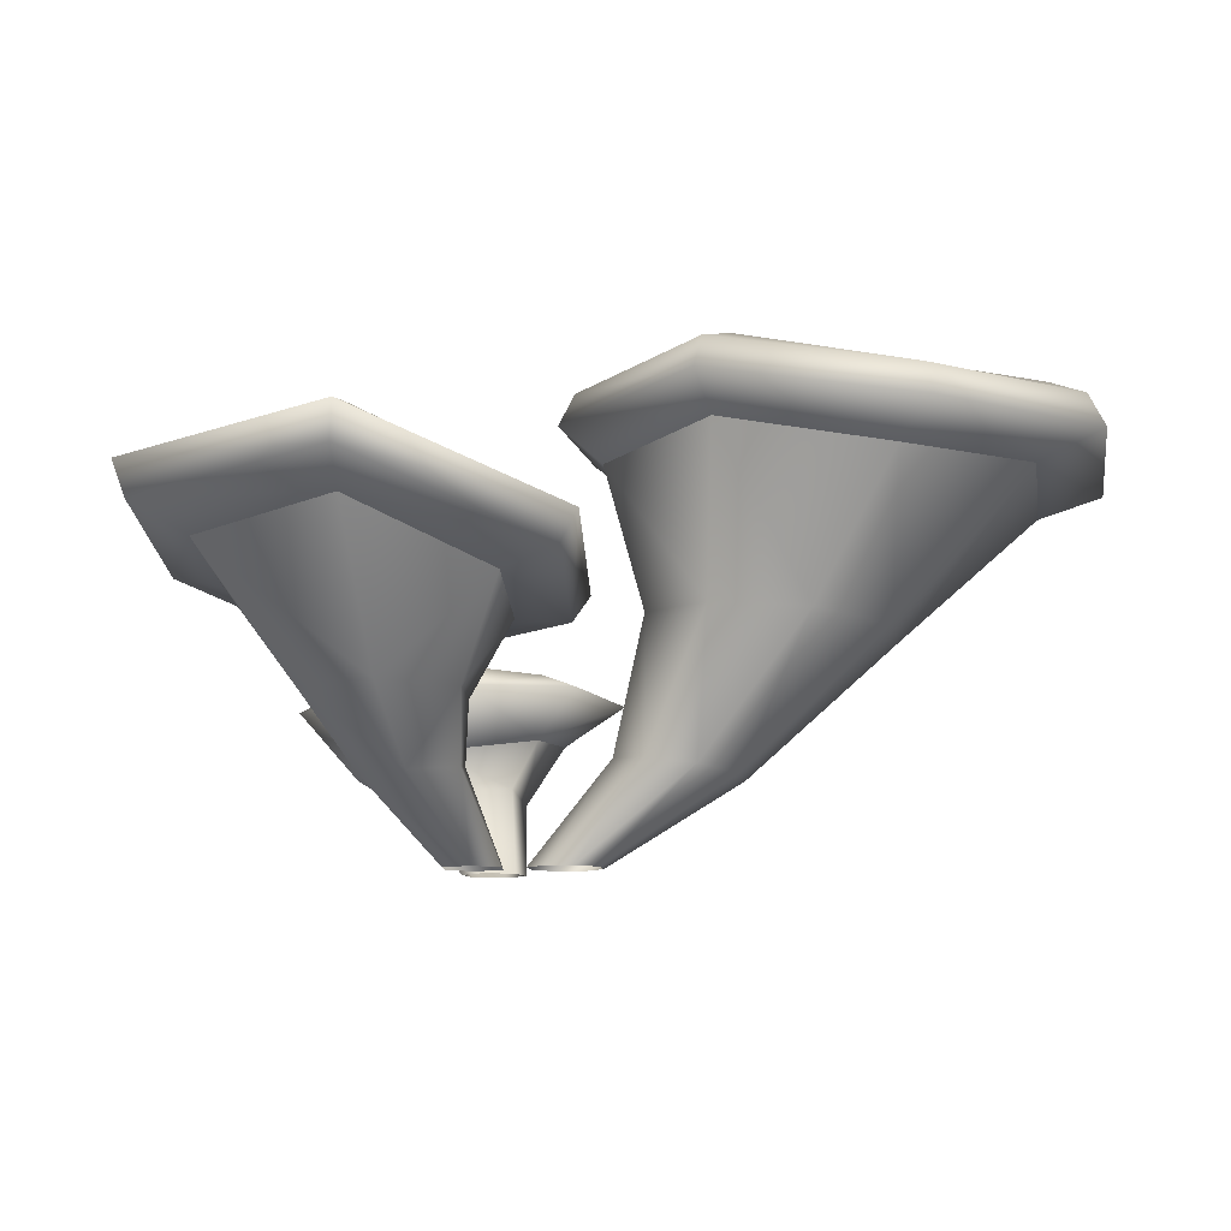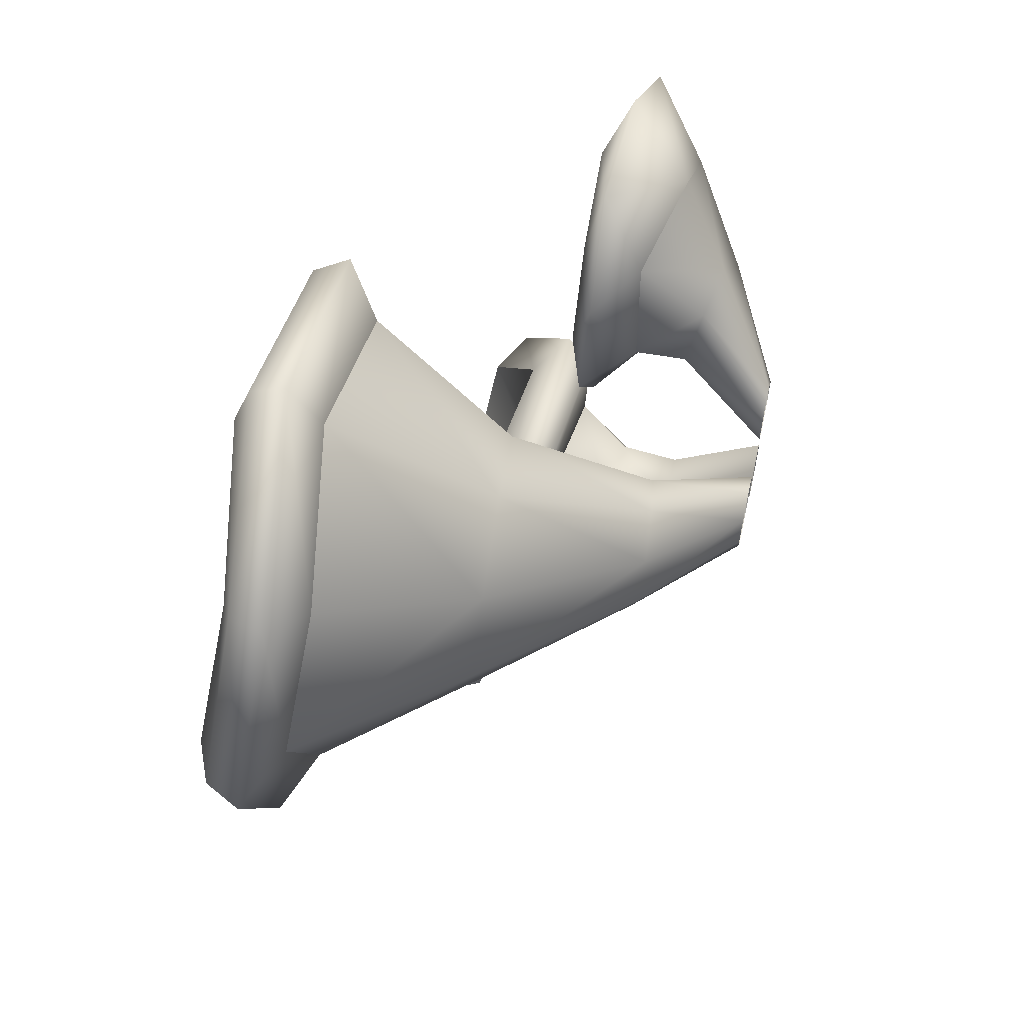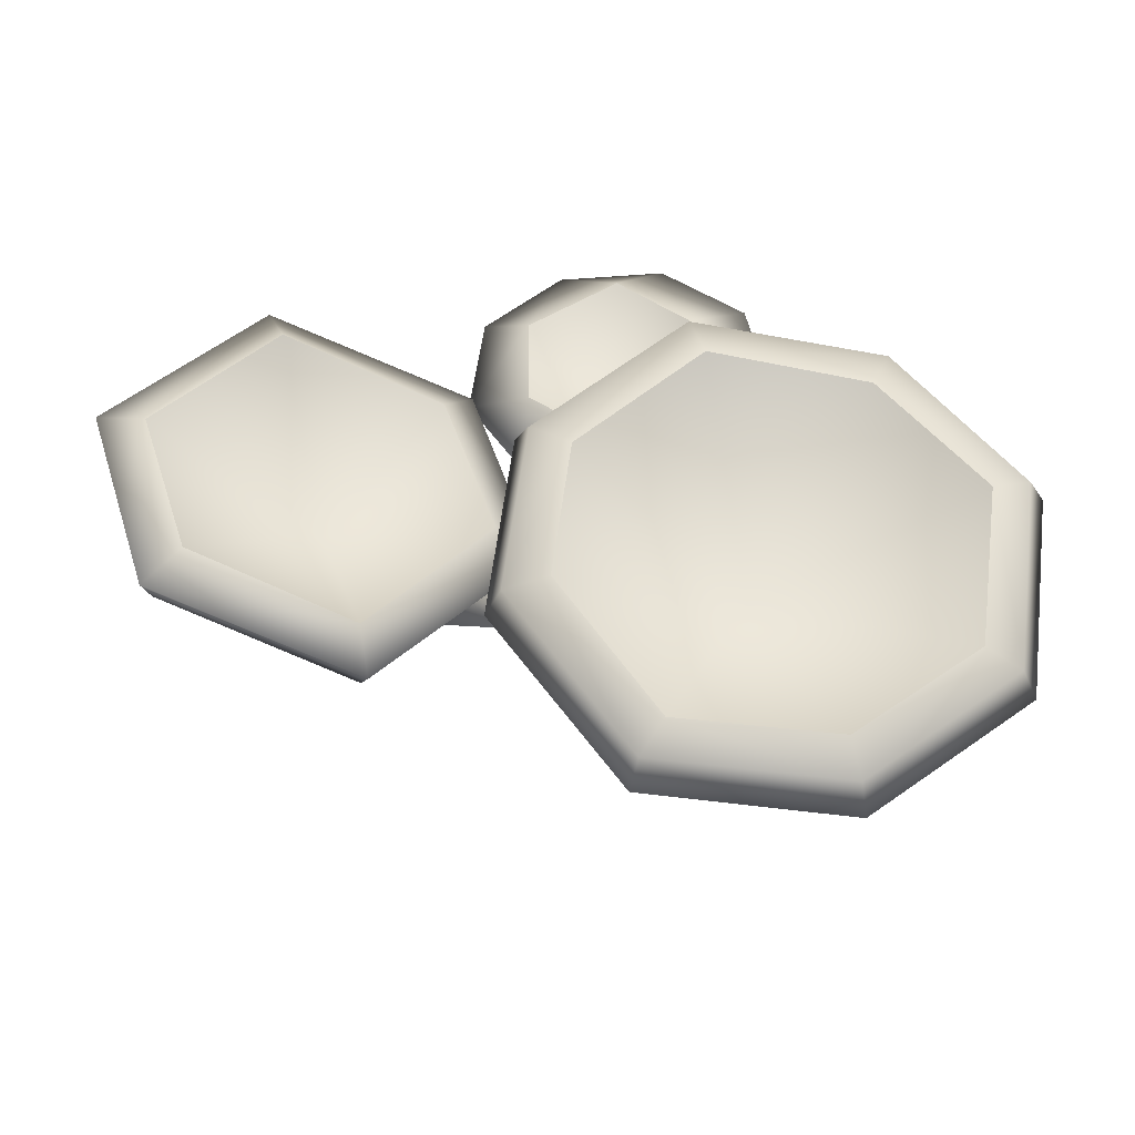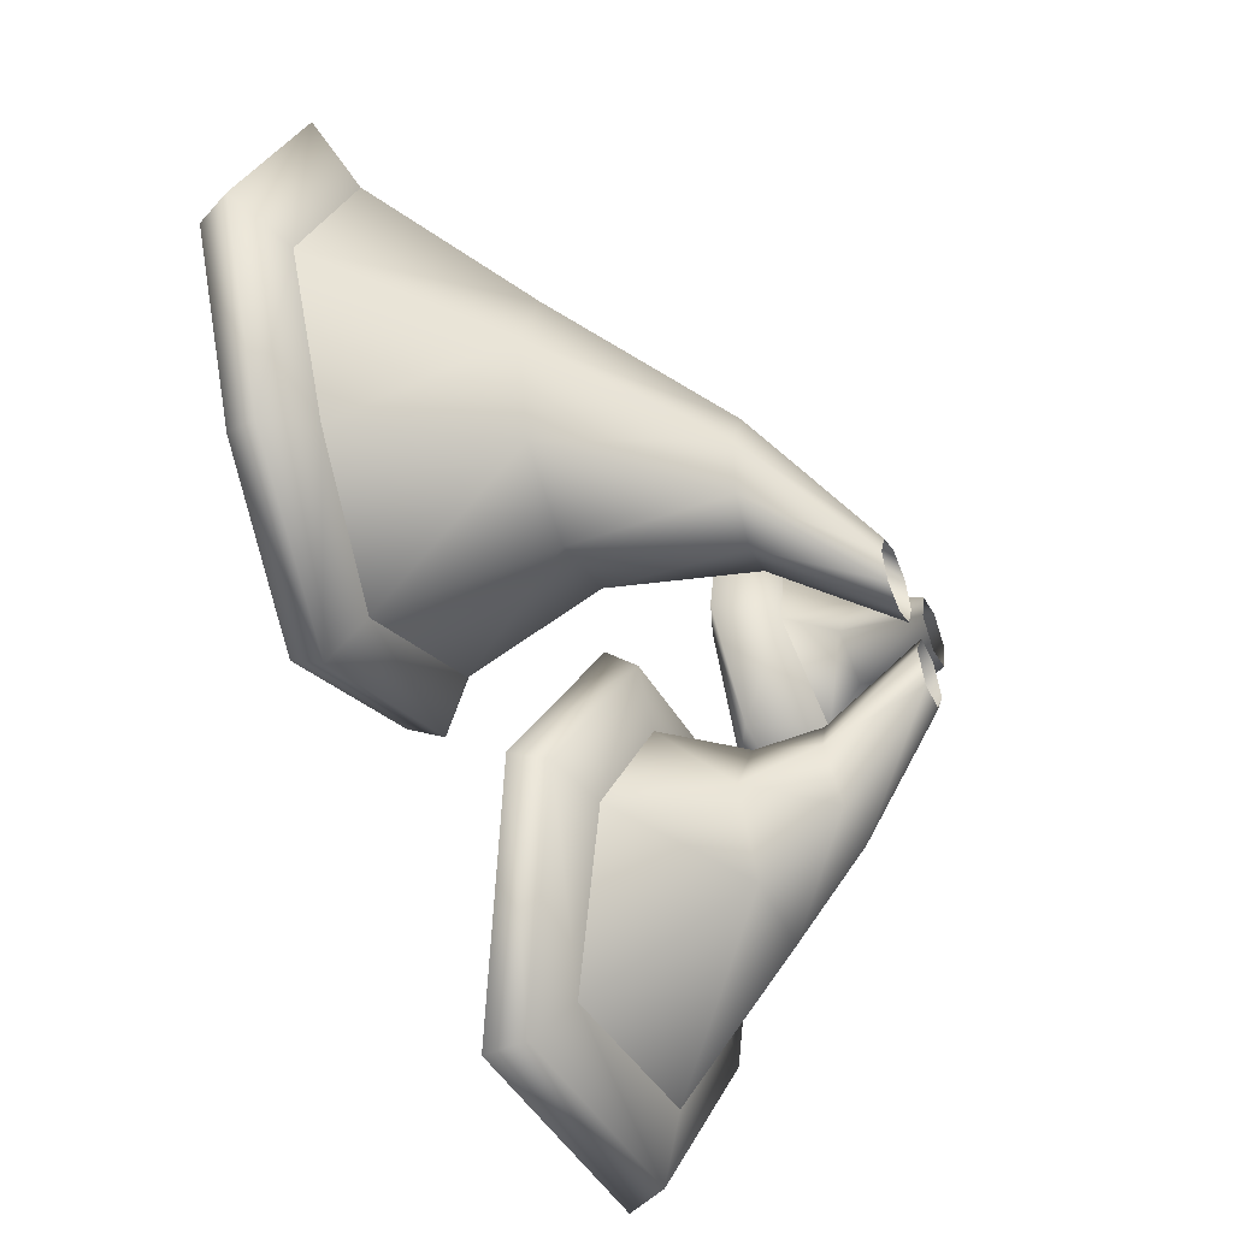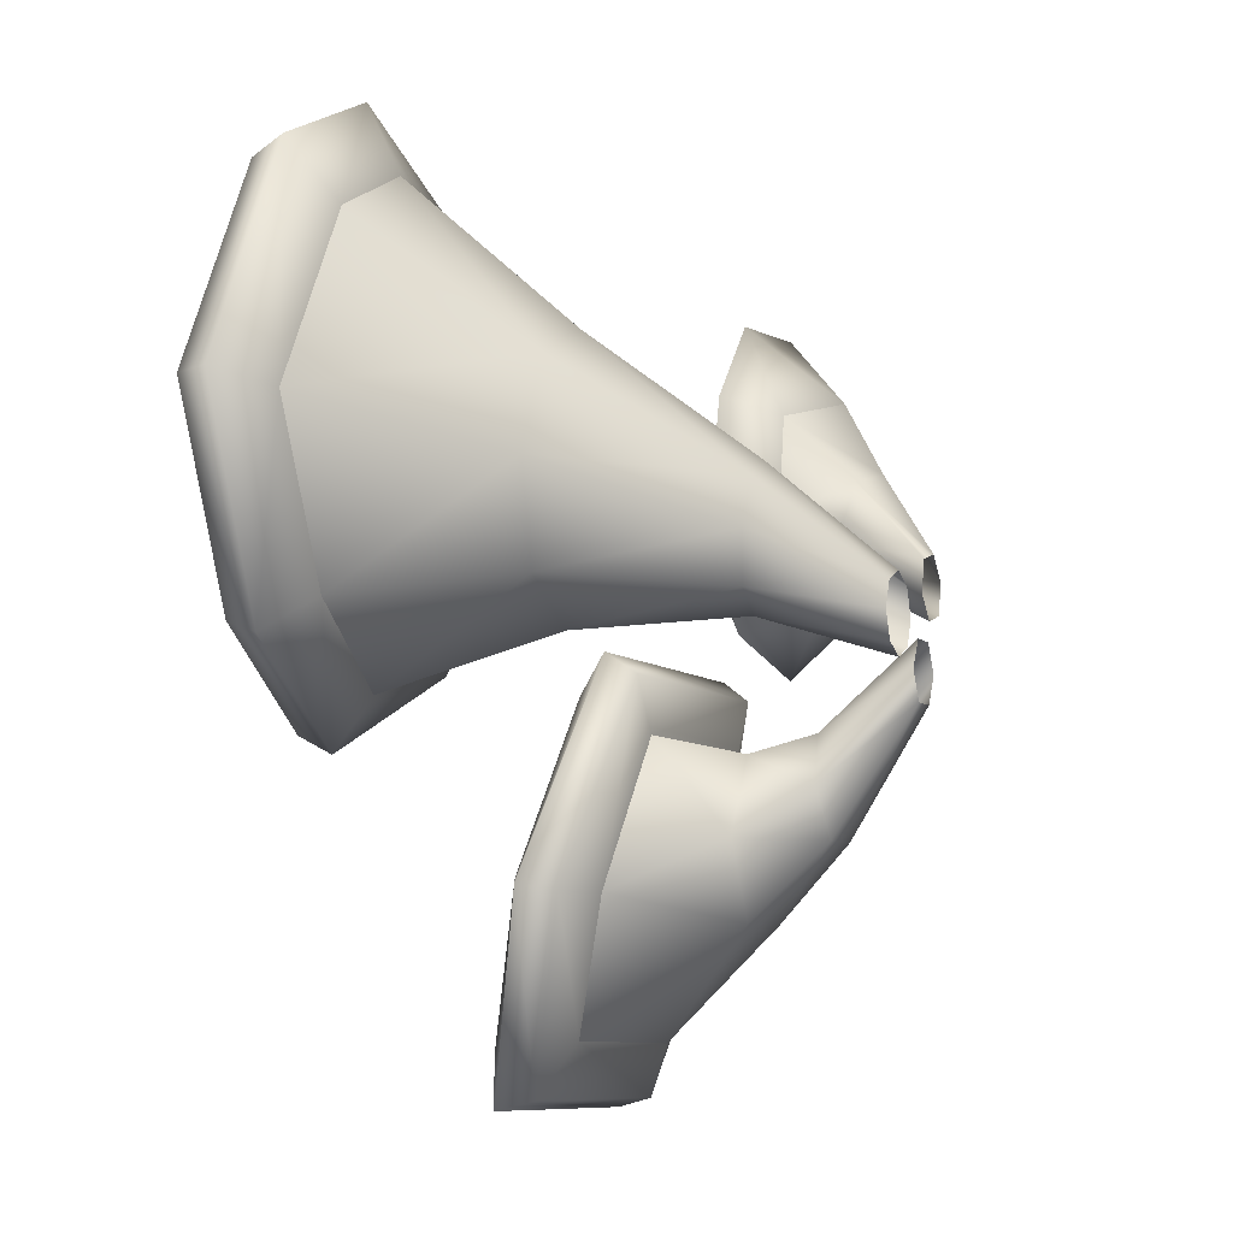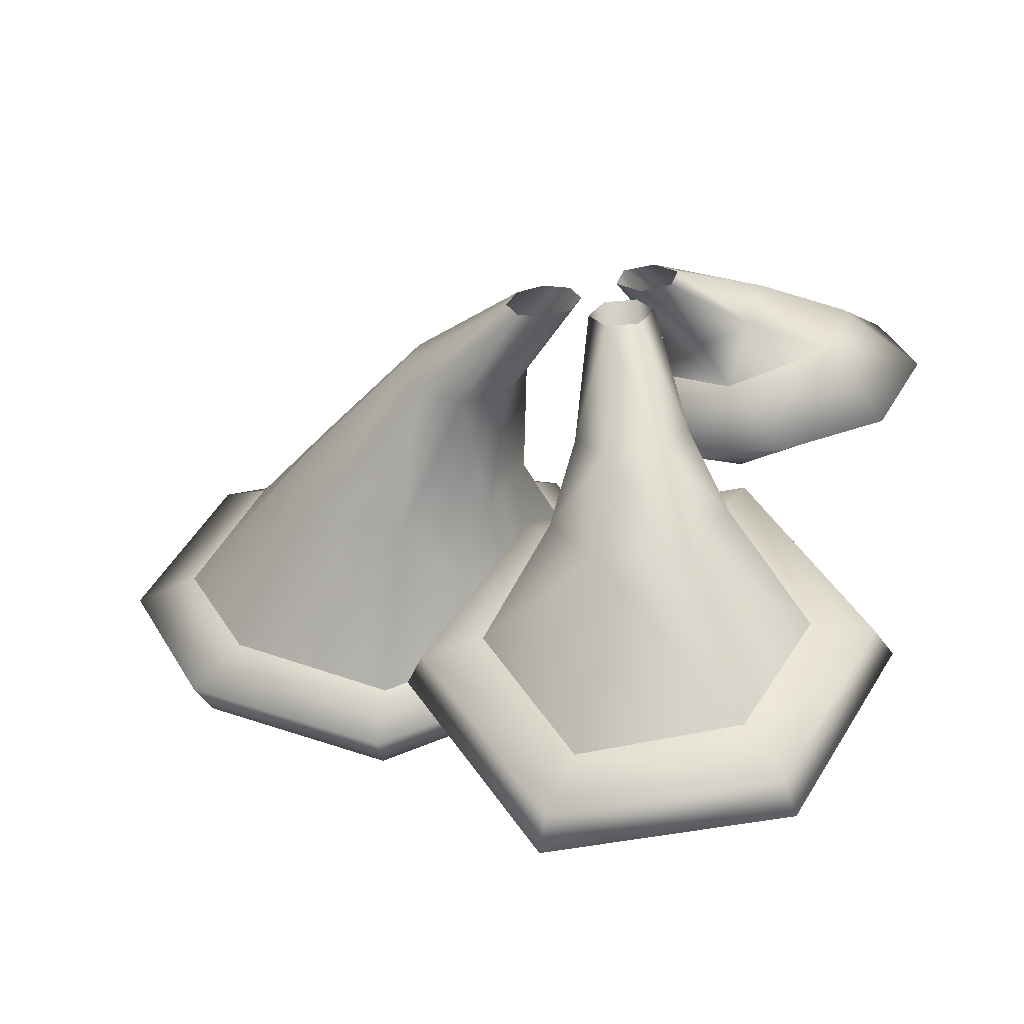
<metadata>
{"format":"obj","ext":"obj","renderer":"f3d","projection":"perspective","resolution":1024,"background":"white","views":[{"elev":-10.2,"azim":-148.4,"up":"+Y"},{"elev":60.5,"azim":-77.5,"up":"+Z"},{"elev":55.2,"azim":-106.0,"up":"+Y"},{"elev":-45.6,"azim":-66.5,"up":"+Z"},{"elev":-6.8,"azim":-68.2,"up":"+Z"},{"elev":-60.6,"azim":5.5,"up":"+Z"}]}
</metadata>
<code>
o fabulous_mushroom_004
v 0.1444 0.000225 0.1675
v 0.2003 0.000225 0.1116
v 0.1798 -2.5e-05 0.03534
v 0.1035 -2.5e-05 0.0149
v 0.0477 -2.5e-05 0.07074
v 0.06814 -2.5e-05 0.147
v 0.3324 0.1675 0.383
v 0.4178 0.1358 0.2826
v 0.378 0.1842 0.1603
v 0.2508 0.2142 0.1289
v 0.1546 0.2234 0.2133
v 0.2035 0.1936 0.3493
v 0.436 0.2904 0.5738
v 0.6359 0.2813 0.4042
v 0.5624 0.2577 0.1297
v 0.3055 0.3094 0.07452
v 0.1145 0.3449 0.2663
v 0.1913 0.3584 0.5081
v 0.5169 0.4484 0.7487
v 0.7459 0.4197 0.5795
v 0.6852 0.4282 0.04443
v 0.4238 0.4246 -0.07109
v -0.006526 0.467 0.2469
v 0.0258 0.4532 0.5316
v 0.4794 0.517 0.5718
v 0.6712 0.5082 0.4227
v 0.5961 0.5016 0.1461
v 0.3262 0.5339 0.07415
v 0.1115 0.5091 0.2805
v 0.2192 0.5069 0.5272
v 0.3798 0.3978 0.3269
v 0.8124 0.4056 0.3014
v 0.1507 0.4543 0.00888
v 0.2325 0.4642 0.7298
v 0.09246 -2.5e-05 -0.1682
v 0.01349 -2.5e-05 -0.1682
v -0.026 -2.5e-05 -0.09981
v 0.01349 -2.5e-05 -0.03141
v 0.09246 -2.5e-05 -0.03141
v 0.132 -2.5e-05 -0.09981
v 0.1197 0.1895 -0.4601
v -0.0141 0.1898 -0.4599
v -0.08078 0.204 -0.3448
v -0.01371 0.218 -0.23
v 0.12 0.2177 -0.2302
v 0.1867 0.2035 -0.3452
v 0.1571 0.3647 -0.6374
v -0.05262 0.3653 -0.6368
v -0.157 0.3657 -0.4548
v -0.05156 0.3654 -0.2734
v 0.1582 0.3647 -0.274
v 0.2626 0.3643 -0.456
v 0.2476 0.6652 -0.8997
v -0.1377 0.7203 -0.886
v -0.3356 0.5872 -0.5733
v -0.1476 0.5487 -0.2333
v 0.2464 0.4913 -0.2497
v 0.4337 0.6281 -0.5628
v 0.3225 0.7328 -1.025
v -0.2121 0.7902 -1.011
v -0.485 0.6248 -0.573
v -0.2225 0.5517 -0.1081
v 0.3209 0.492 -0.1249
v 0.5831 0.6611 -0.5631
v 0.3437 0.8188 -1.048
v -0.2332 0.8768 -1.034
v -0.5274 0.7023 -0.5604
v -0.2437 0.6194 -0.06017
v 0.342 0.559 -0.07701
v 0.6254 0.7373 -0.5507
v 0.2812 0.8475 -0.9287
v -0.1711 0.9036 -0.9149
v -0.4026 0.756 -0.5461
v -0.1812 0.7021 -0.1501
v 0.2798 0.6436 -0.1666
v 0.5007 0.7949 -0.5358
v 0.04103 0.5219 -0.5635
v -0.06771 -2.5e-05 -0.05855
v -0.1327 -2.5e-05 -0.08548
v -0.1977 -2.5e-05 -0.05855
v -0.2247 -2.5e-05 0.006468
v -0.1977 -2.5e-05 0.07147
v -0.1327 -2.5e-05 0.09839
v -0.06771 -2.5e-05 0.07147
v -0.04078 -2.5e-05 0.006468
v -0.2445 0.2523 0.03391
v -0.3581 0.2434 -0.01352
v -0.4711 0.2265 0.03318
v -0.5173 0.2115 0.1467
v -0.4697 0.2072 0.2604
v -0.3561 0.2162 0.3079
v -0.2431 0.2331 0.2612
v -0.1969 0.248 0.1477
v -0.3266 0.5891 0.04251
v -0.5467 0.5796 -0.04877
v -0.7664 0.5617 0.04226
v -0.857 0.5458 0.2623
v -0.7654 0.5412 0.4824
v -0.5453 0.5507 0.5737
v -0.3256 0.5686 0.4826
v -0.235 0.5845 0.2626
v -0.2478 0.9405 -0.01389
v -0.6313 0.9726 -0.1747
v -1.015 0.8956 -0.01732
v -1.18 0.9042 0.3608
v -1.016 0.8604 0.7507
v -0.6364 0.9189 0.91
v -0.2484 0.9054 0.7541
v -0.09017 0.9658 0.3706
v -0.1732 1.025 -0.09436
v -0.6561 1.054 -0.2969
v -1.139 0.9689 -0.09868
v -1.345 0.9706 0.3788
v -1.14 0.9246 0.8684
v -0.6615 0.987 1.069
v -0.174 0.9812 0.8727
v 0.02551 1.049 0.3898
v -0.2014 1.106 -0.06511
v -0.654 1.135 -0.2549
v -1.107 1.053 -0.06917
v -1.3 1.056 0.378
v -1.108 1.011 0.8371
v -0.6593 1.072 1.025
v -0.2021 1.064 0.8412
v -0.01524 1.129 0.3886
v -0.29 1.126 0.01501
v -0.6656 1.164 -0.1425
v -1.042 1.082 0.01165
v -1.204 1.096 0.3812
v -1.042 1.047 0.764
v -0.6713 1.111 0.9198
v -0.2906 1.091 0.7674
v -0.1357 1.156 0.3916
v -0.6394 0.806 0.3508
f 1 8 7
f 2 9 8
f 3 10 9
f 5 10 4
f 6 11 5
f 1 12 6
f 14 7 8
f 15 8 9
f 16 9 10
f 11 16 10
f 7 18 12
f 12 17 11
f 13 20 19
f 14 32 20
f 15 22 21
f 16 33 22
f 18 13 34
f 17 24 23
f 20 25 19
f 20 32 26
f 26 32 27
f 32 21 27
f 22 27 21
f 23 29 33
f 29 28 33
f 22 33 28
f 19 25 34
f 25 30 34
f 24 34 30
f 24 29 23
f 25 26 31
f 26 27 31
f 27 28 31
f 28 29 31
f 30 25 31
f 29 30 31
f 32 15 21
f 14 15 32
f 33 17 23
f 16 17 33
f 34 13 19
f 18 34 24
f 36 41 35
f 36 43 42
f 37 44 43
f 39 44 38
f 40 45 39
f 35 46 40
f 42 47 41
f 42 49 48
f 43 50 49
f 44 51 50
f 46 51 45
f 41 52 46
f 48 53 47
f 48 55 54
f 49 56 55
f 50 57 56
f 52 57 51
f 47 58 52
f 54 59 53
f 54 61 60
f 55 62 61
f 56 63 62
f 58 63 57
f 53 64 58
f 60 65 59
f 60 67 66
f 62 67 61
f 62 69 68
f 64 69 63
f 64 65 70
f 66 71 65
f 66 73 72
f 68 73 67
f 68 75 74
f 70 75 69
f 70 71 76
f 71 72 77
f 72 73 77
f 73 74 77
f 74 75 77
f 75 76 77
f 76 71 77
f 79 86 78
f 80 87 79
f 81 88 80
f 82 89 81
f 82 91 90
f 83 92 91
f 84 93 92
f 85 86 93
f 87 94 86
f 88 95 87
f 89 96 88
f 90 97 89
f 90 99 98
f 91 100 99
f 92 101 100
f 93 94 101
f 95 102 94
f 96 103 95
f 97 104 96
f 98 105 97
f 98 107 106
f 99 108 107
f 100 109 108
f 101 102 109
f 103 110 102
f 104 111 103
f 105 112 104
f 105 114 113
f 106 115 114
f 107 116 115
f 108 117 116
f 109 110 117
f 111 118 110
f 111 120 119
f 112 121 120
f 113 122 121
f 115 122 114
f 116 123 115
f 117 124 116
f 117 118 125
f 119 126 118
f 120 127 119
f 121 128 120
f 121 130 129
f 122 131 130
f 123 132 131
f 124 133 132
f 125 126 133
f 126 127 134
f 127 128 134
f 128 129 134
f 129 130 134
f 130 131 134
f 131 132 134
f 132 133 134
f 133 126 134
f 1 2 8
f 2 3 9
f 3 4 10
f 5 11 10
f 6 12 11
f 1 7 12
f 14 13 7
f 15 14 8
f 16 15 9
f 11 17 16
f 7 13 18
f 12 18 17
f 13 14 20
f 15 16 22
f 17 18 24
f 20 26 25
f 22 28 27
f 24 30 29
f 36 42 41
f 36 37 43
f 37 38 44
f 39 45 44
f 40 46 45
f 35 41 46
f 42 48 47
f 42 43 49
f 43 44 50
f 44 45 51
f 46 52 51
f 41 47 52
f 48 54 53
f 48 49 55
f 49 50 56
f 50 51 57
f 52 58 57
f 47 53 58
f 54 60 59
f 54 55 61
f 55 56 62
f 56 57 63
f 58 64 63
f 53 59 64
f 60 66 65
f 60 61 67
f 62 68 67
f 62 63 69
f 64 70 69
f 64 59 65
f 66 72 71
f 66 67 73
f 68 74 73
f 68 69 75
f 70 76 75
f 70 65 71
f 79 87 86
f 80 88 87
f 81 89 88
f 82 90 89
f 82 83 91
f 83 84 92
f 84 85 93
f 85 78 86
f 87 95 94
f 88 96 95
f 89 97 96
f 90 98 97
f 90 91 99
f 91 92 100
f 92 93 101
f 93 86 94
f 95 103 102
f 96 104 103
f 97 105 104
f 98 106 105
f 98 99 107
f 99 100 108
f 100 101 109
f 101 94 102
f 103 111 110
f 104 112 111
f 105 113 112
f 105 106 114
f 106 107 115
f 107 108 116
f 108 109 117
f 109 102 110
f 111 119 118
f 111 112 120
f 112 113 121
f 113 114 122
f 115 123 122
f 116 124 123
f 117 125 124
f 117 110 118
f 119 127 126
f 120 128 127
f 121 129 128
f 121 122 130
f 122 123 131
f 123 124 132
f 124 125 133
f 125 118 126

</code>
